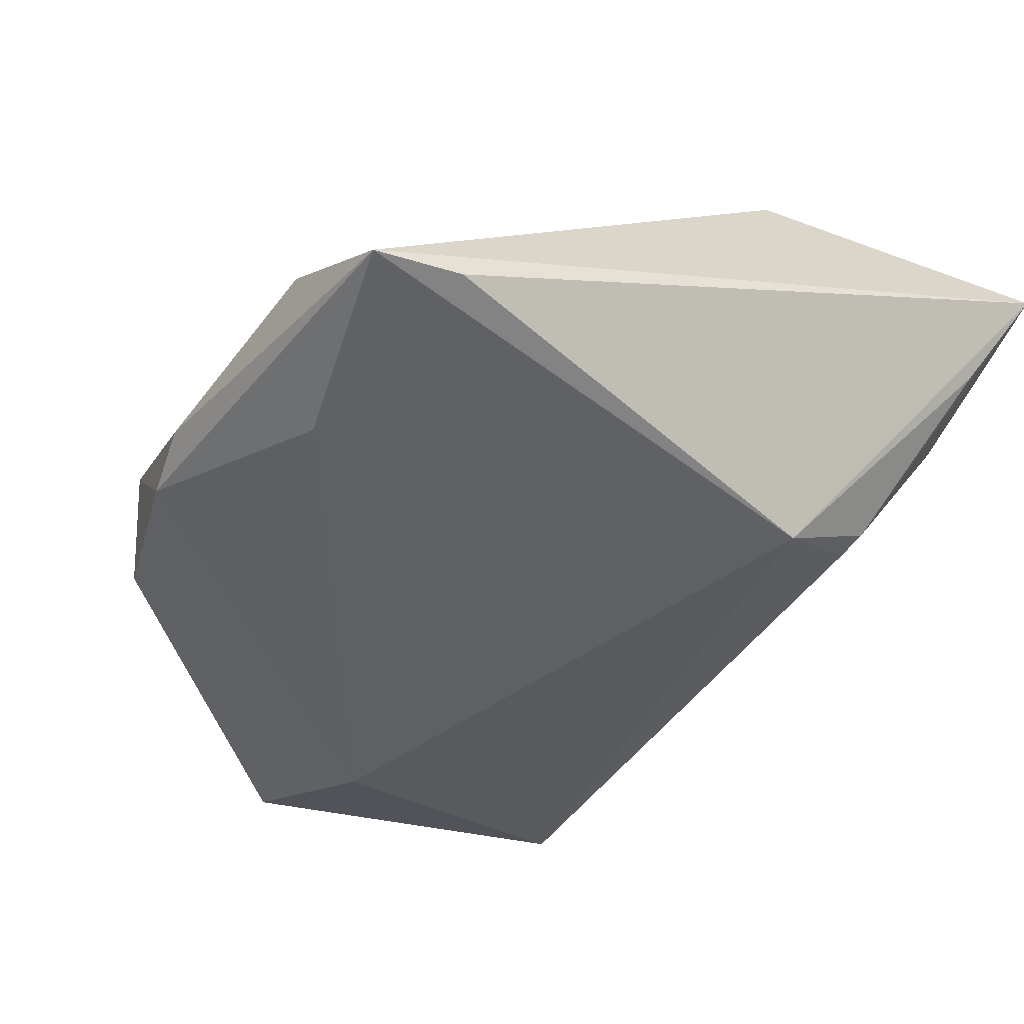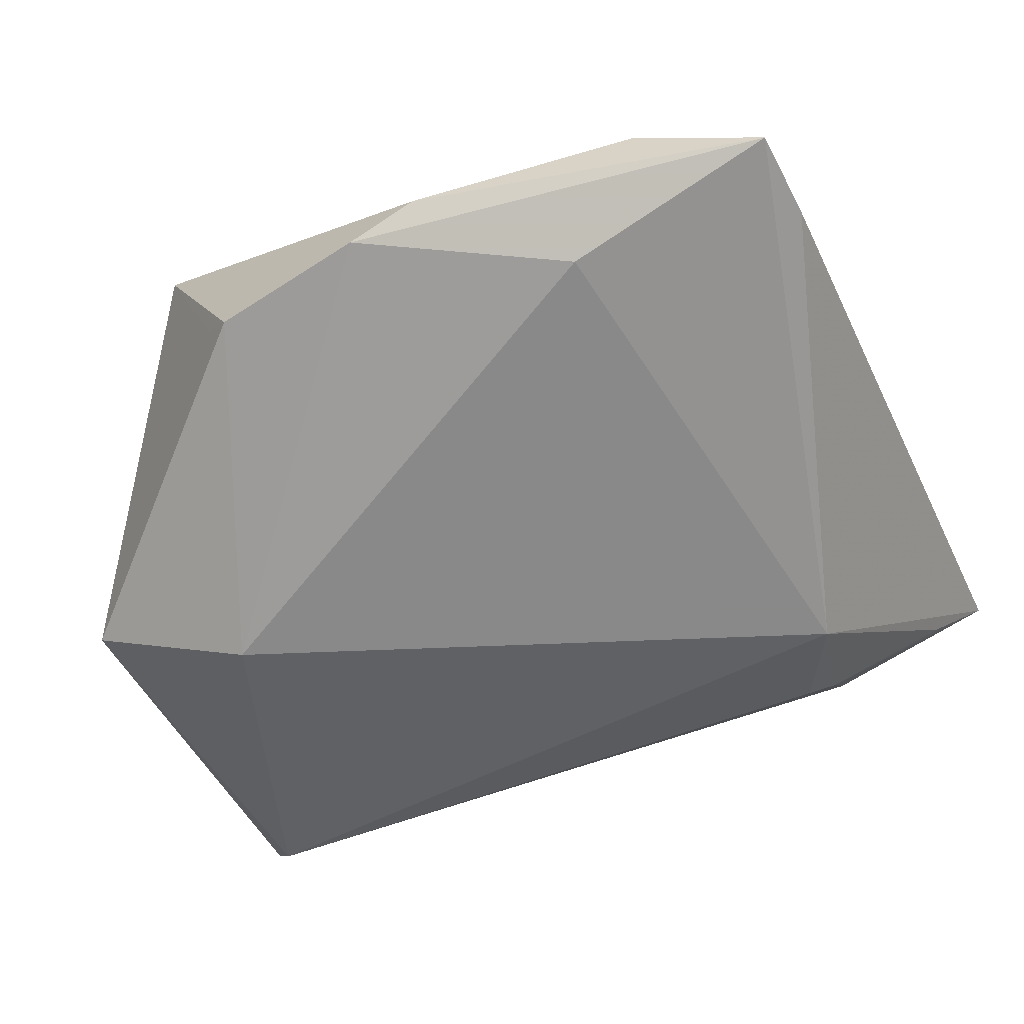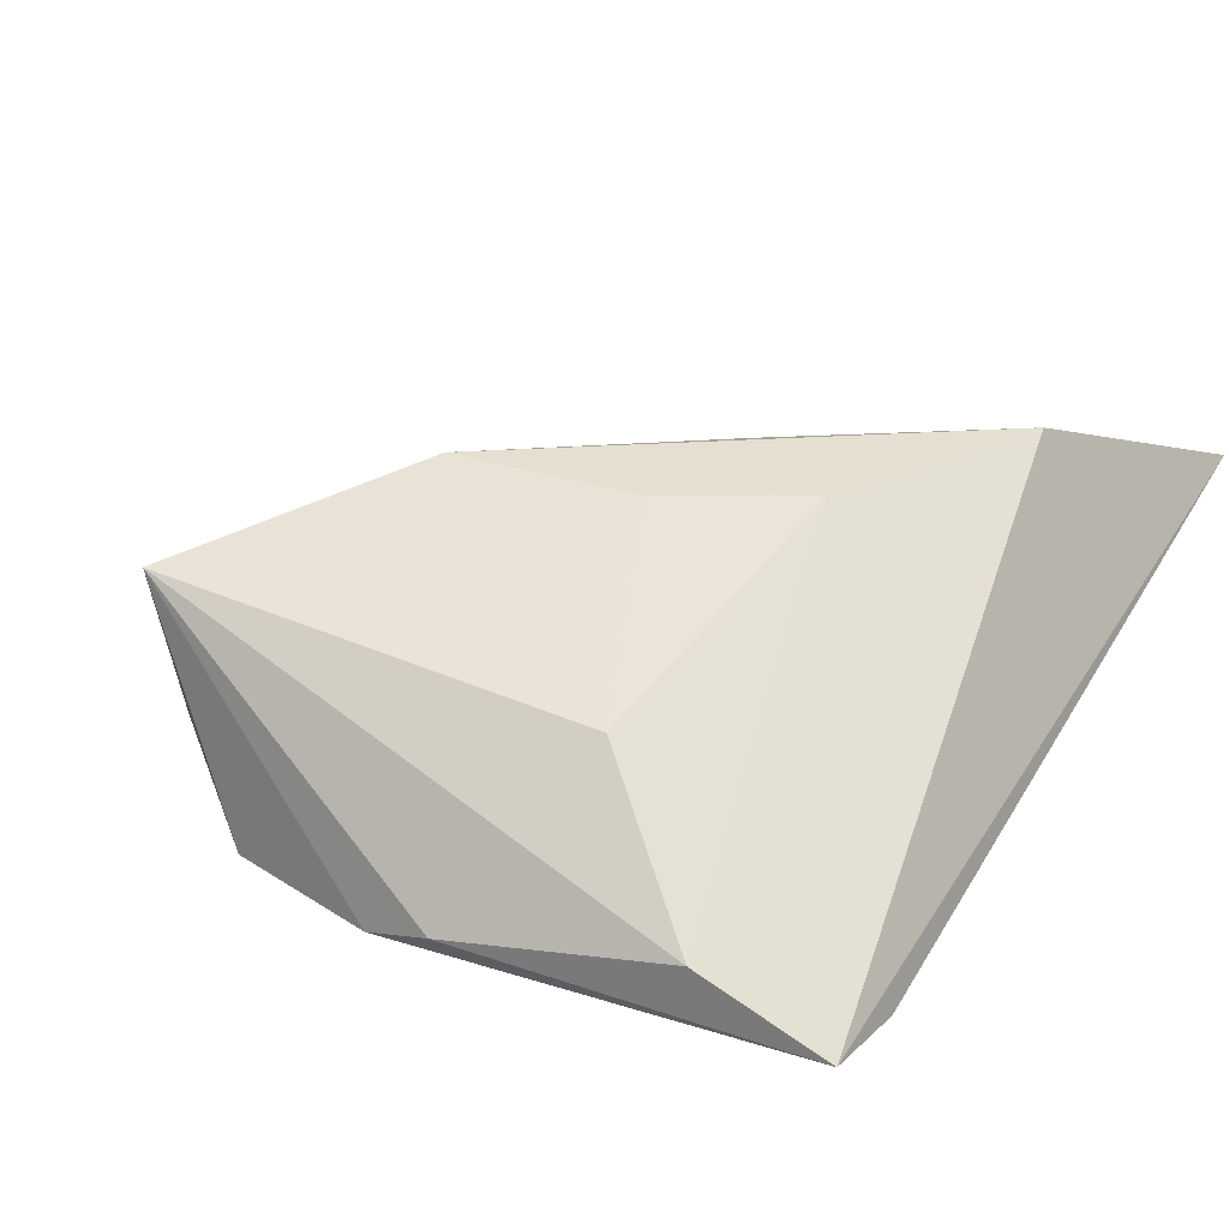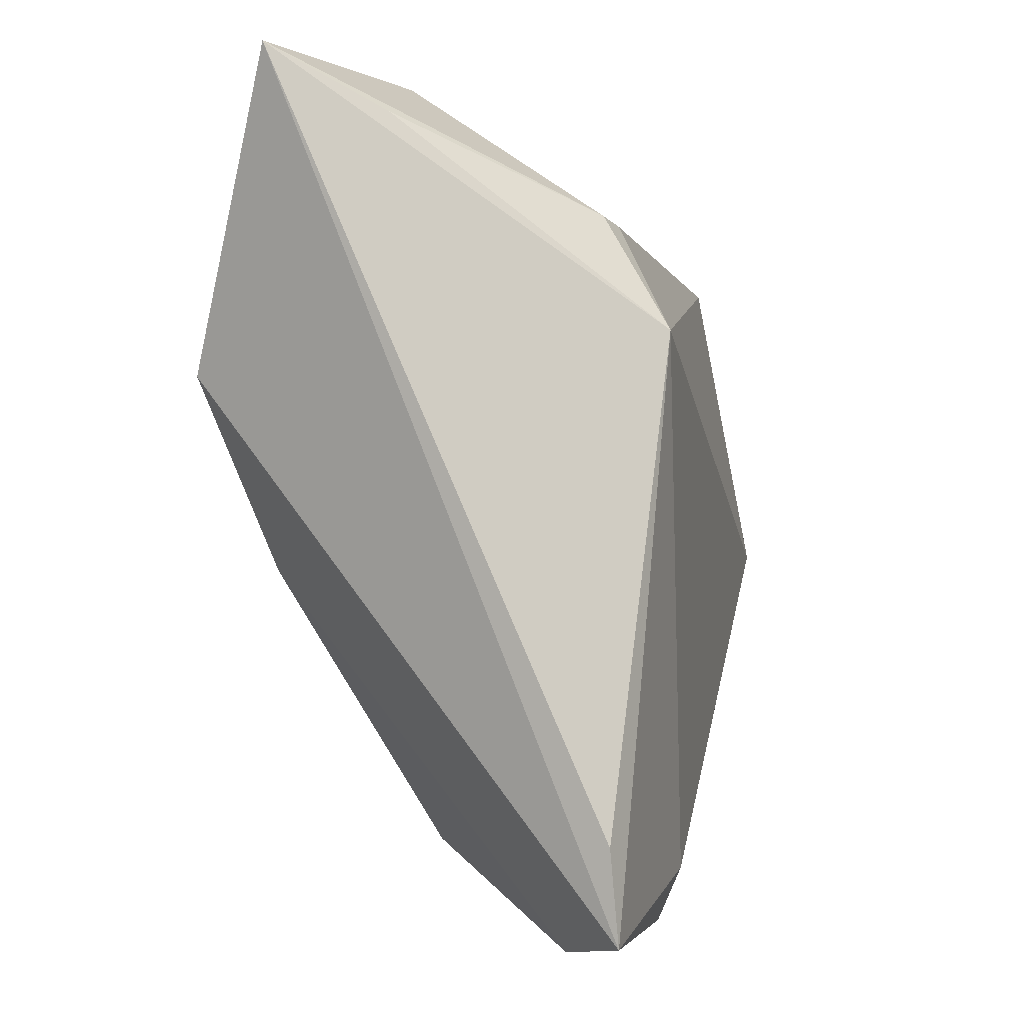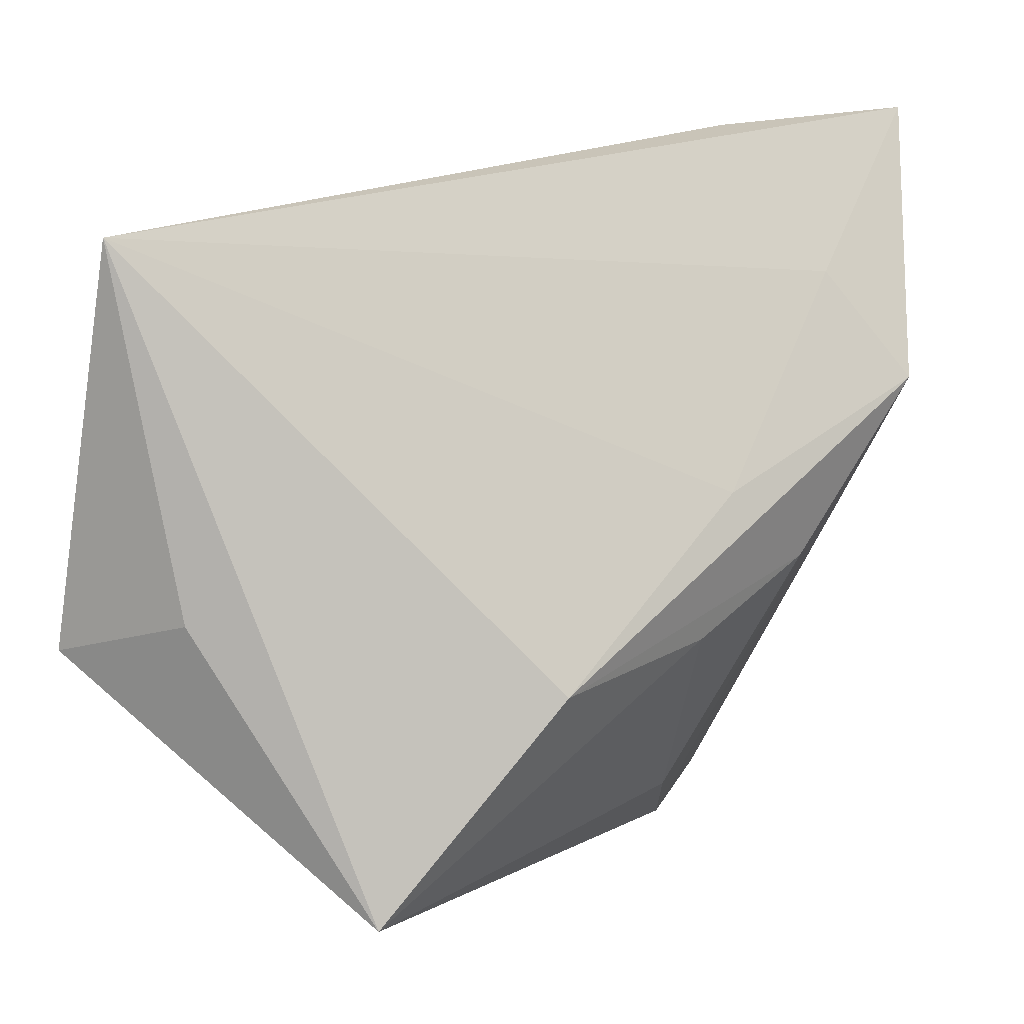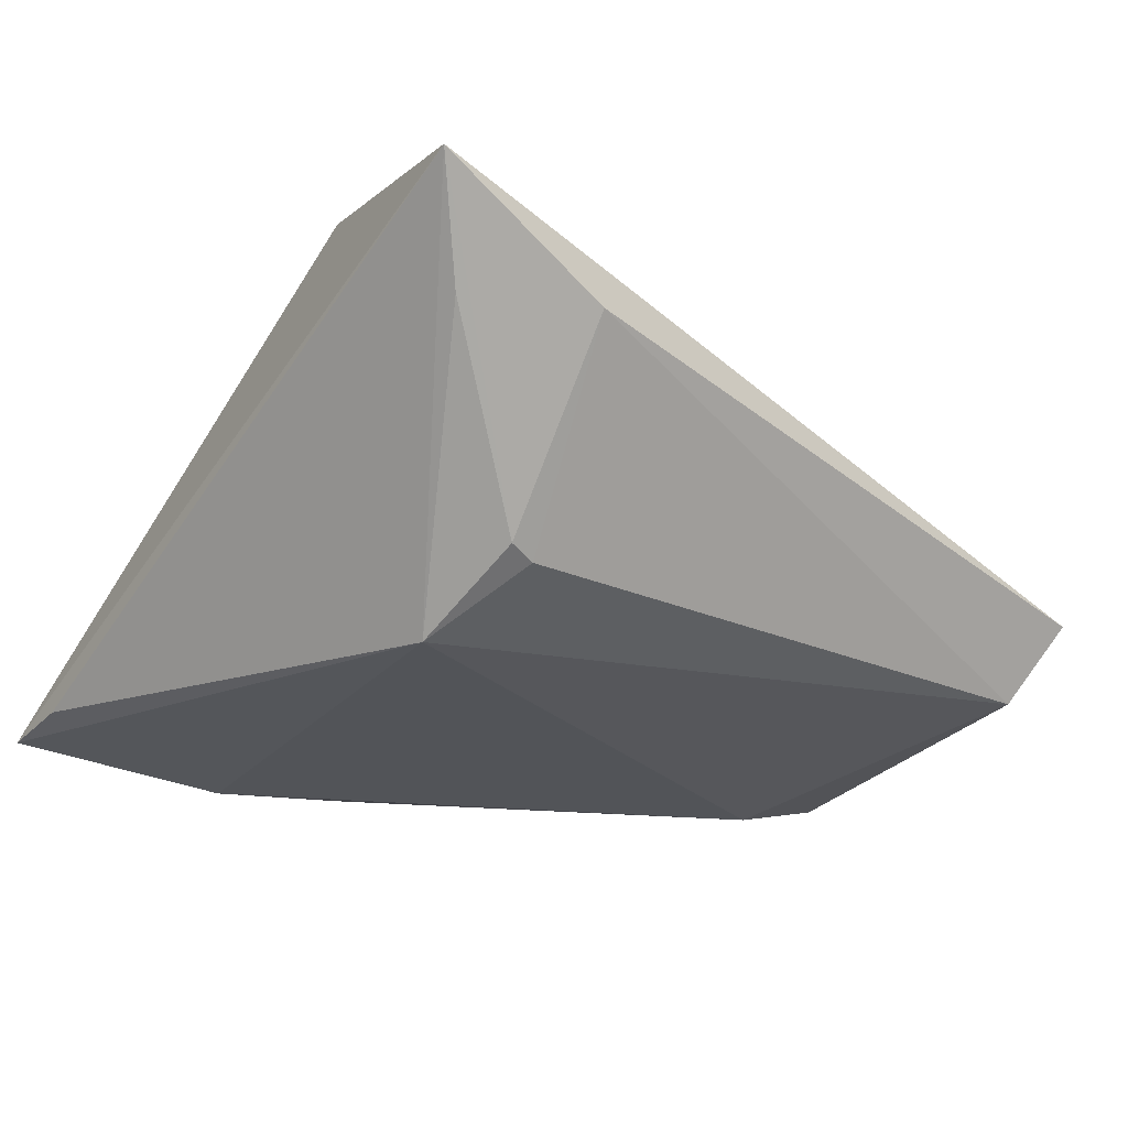
<metadata>
{"format":"obj","ext":"obj","renderer":"f3d","projection":"perspective","resolution":1024,"background":"white","views":[{"elev":-43.5,"azim":63.8,"up":"+Z"},{"elev":-63.0,"azim":24.8,"up":"+Z"},{"elev":20.0,"azim":32.4,"up":"+Z"},{"elev":2.5,"azim":102.4,"up":"+Y"},{"elev":6.5,"azim":-38.8,"up":"+Y"},{"elev":-23.0,"azim":143.2,"up":"+Z"}]}
</metadata>
<code>
v 0.01979 -0.0338 -0.01946
v 0.0255 0.03366 -0.01217
v 0.02433 0.04708 0.008257
v 0.03701 0.01732 0.02733
v -0.05376 -0.01116 -0.01382
v -0.05376 0.03367 -0.002268
v 0.0166 -0.03235 0.007042
v -0.002951 -0.04439 -0.0135
v 0.02235 0.0328 -0.01317
v -0.04734 -0.007223 0.002183
v -0.021 -0.04114 -0.01127
v 0.029 0.02976 0.02125
v 0.03904 0.04315 0.006711
v 0.04392 -0.03736 -0.0171
v -0.0244 -0.03944 -0.007248
v -0.04892 0.02865 -0.01146
v -0.01343 -0.01552 0.02494
v 0.02795 0.02197 -0.01946
v 0.01047 0.005127 0.02513
v -0.03254 -0.03981 0.01625
v 0.04439 -0.02753 -0.01632
v 0.007894 -0.01165 0.02289
v 0.005191 -0.04526 -0.01161
v 0.03048 -0.04089 -0.009324
v -0.03695 -0.004797 -0.01946
v 0.04493 0.04949 0.01766
v 0.02334 -0.003147 0.02324
f 4 14 26
f 26 14 21
f 21 18 26
f 14 18 21
f 5 25 11
f 5 20 10
f 7 20 24
f 12 4 26
f 1 18 14
f 1 25 18
f 24 20 23
f 23 14 24
f 15 20 5
f 5 11 15
f 15 11 20
f 18 9 2
f 26 2 3
f 3 2 9
f 16 25 5
f 16 3 9
f 18 25 16
f 16 9 18
f 4 17 27
f 27 7 24
f 24 14 27
f 14 4 27
f 4 12 19
f 19 17 4
f 20 11 8
f 8 23 20
f 8 11 25
f 25 1 8
f 8 1 14
f 14 23 8
f 26 18 13
f 13 2 26
f 18 2 13
f 6 16 5
f 5 10 6
f 3 16 6
f 6 10 20
f 26 3 6
f 20 17 6
f 6 12 26
f 17 19 6
f 6 19 12
f 22 17 20
f 22 27 17
f 20 7 22
f 7 27 22

</code>
